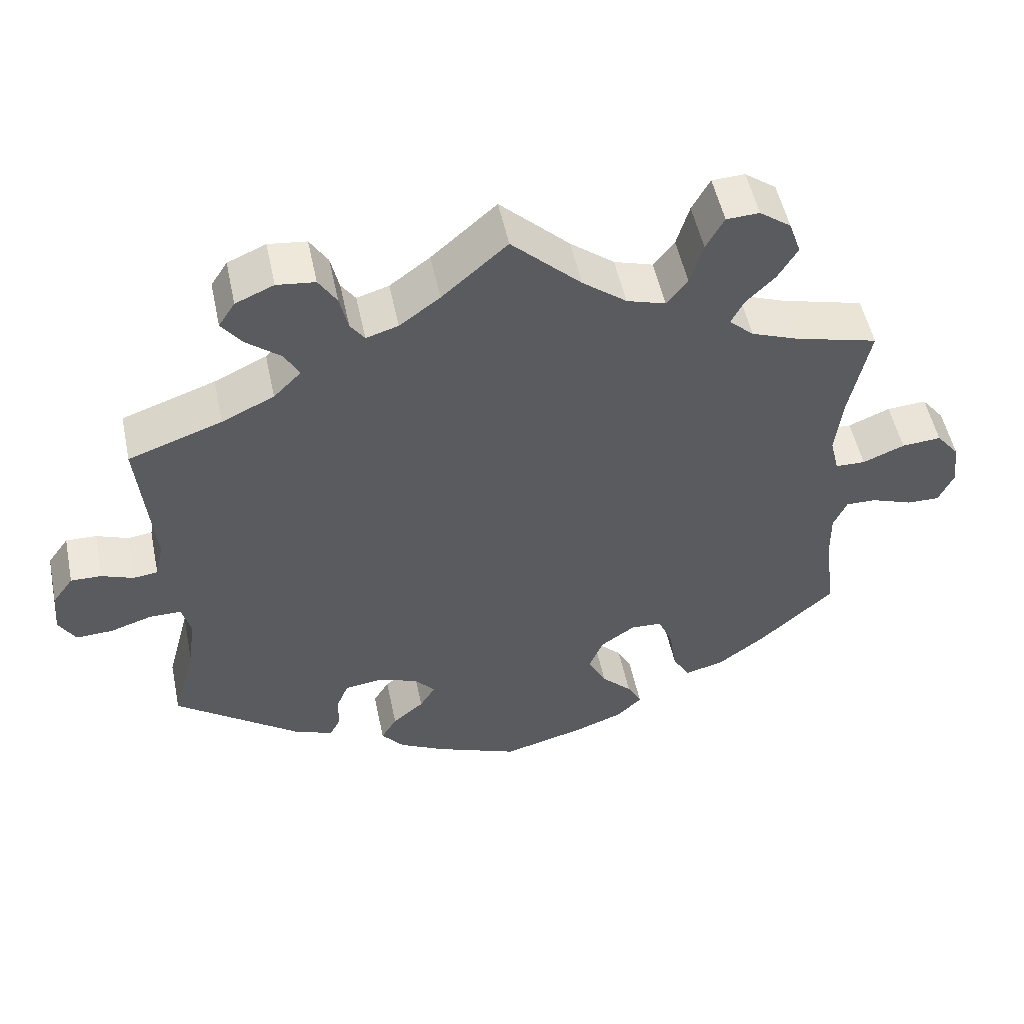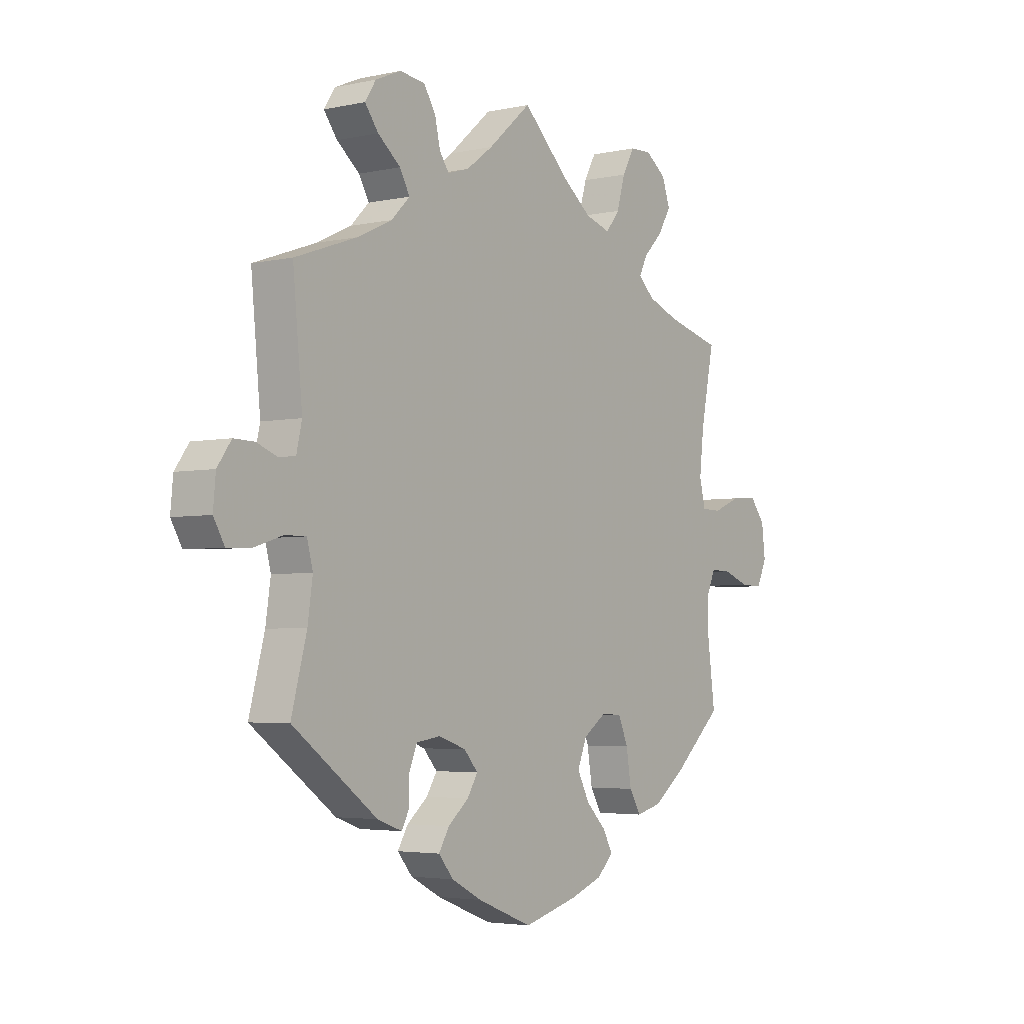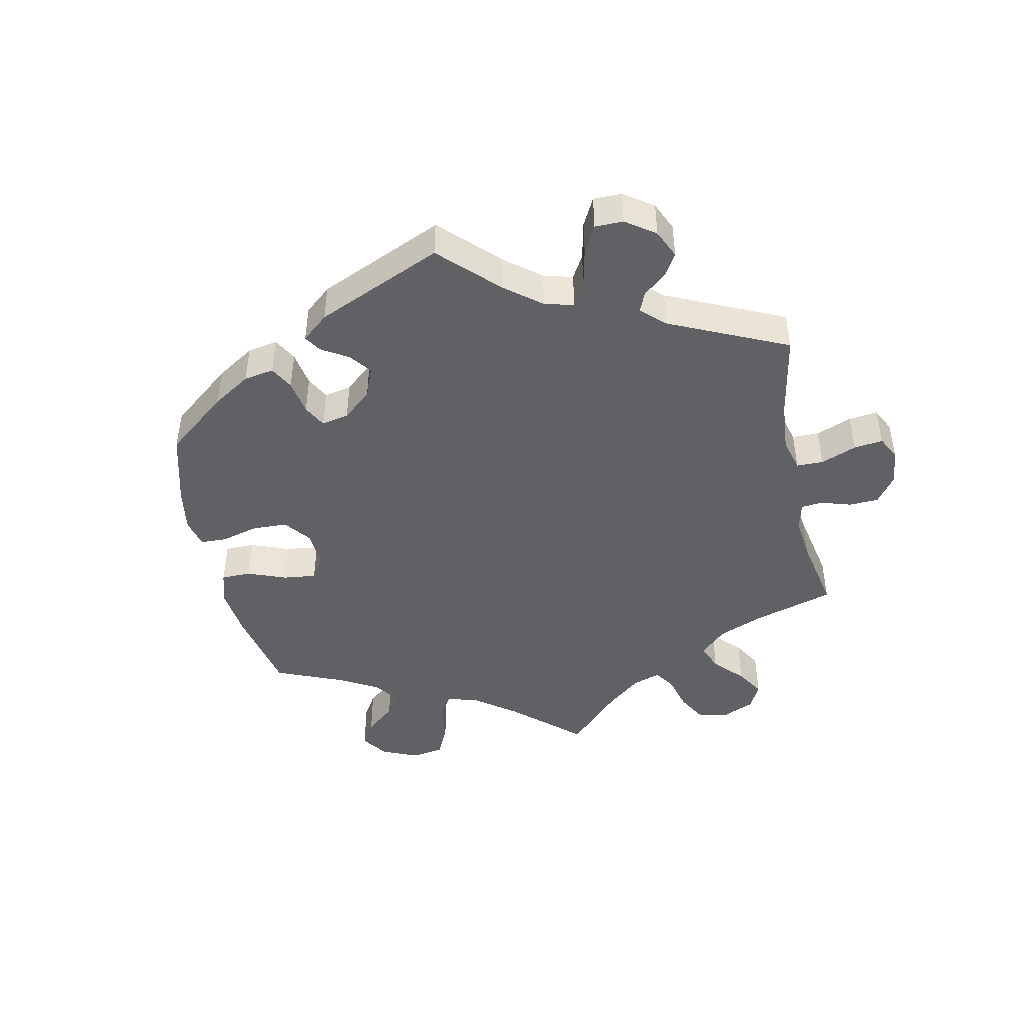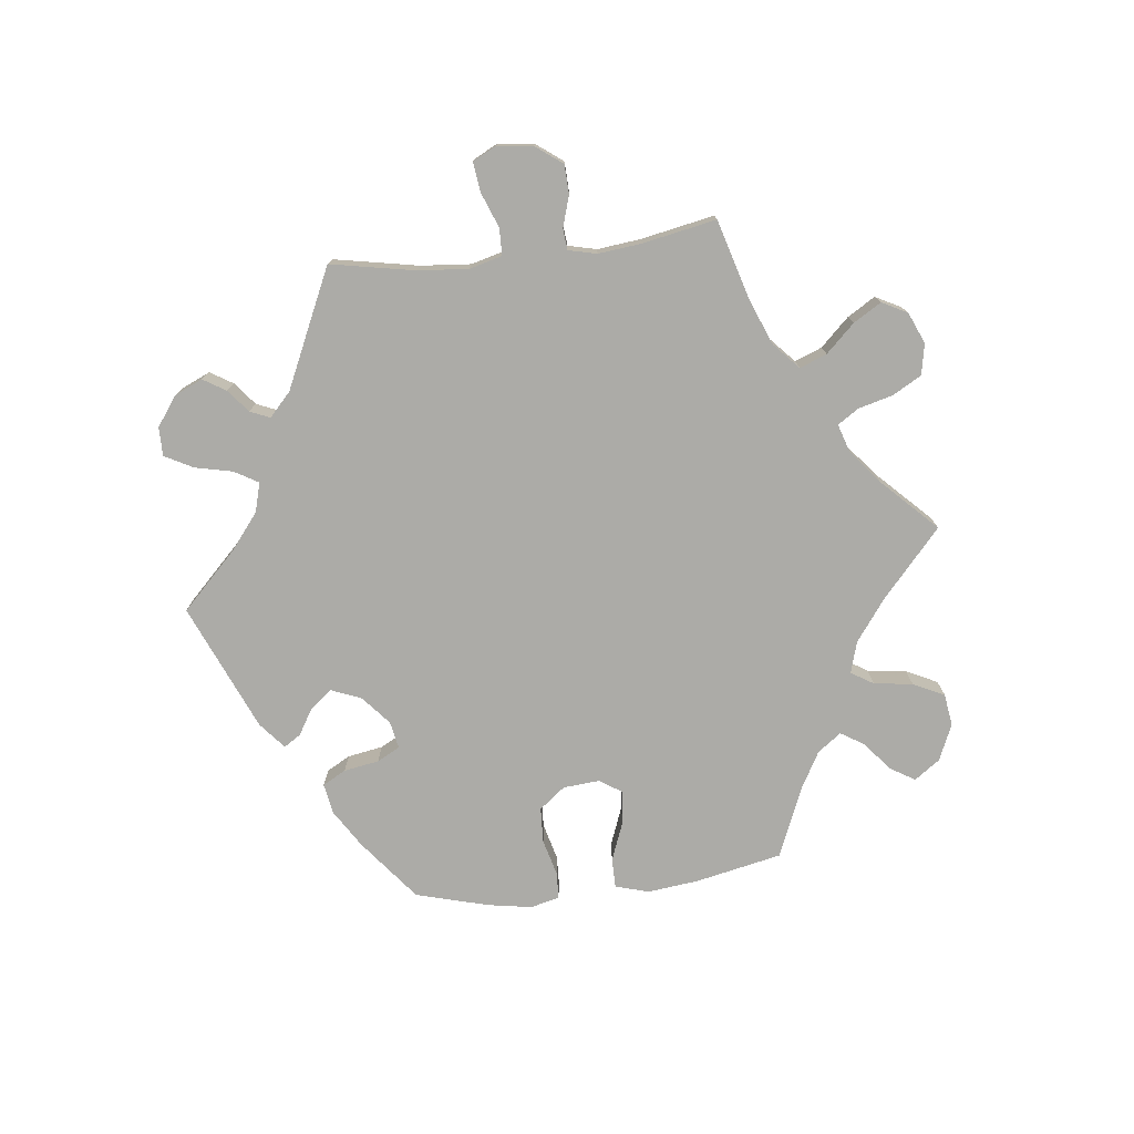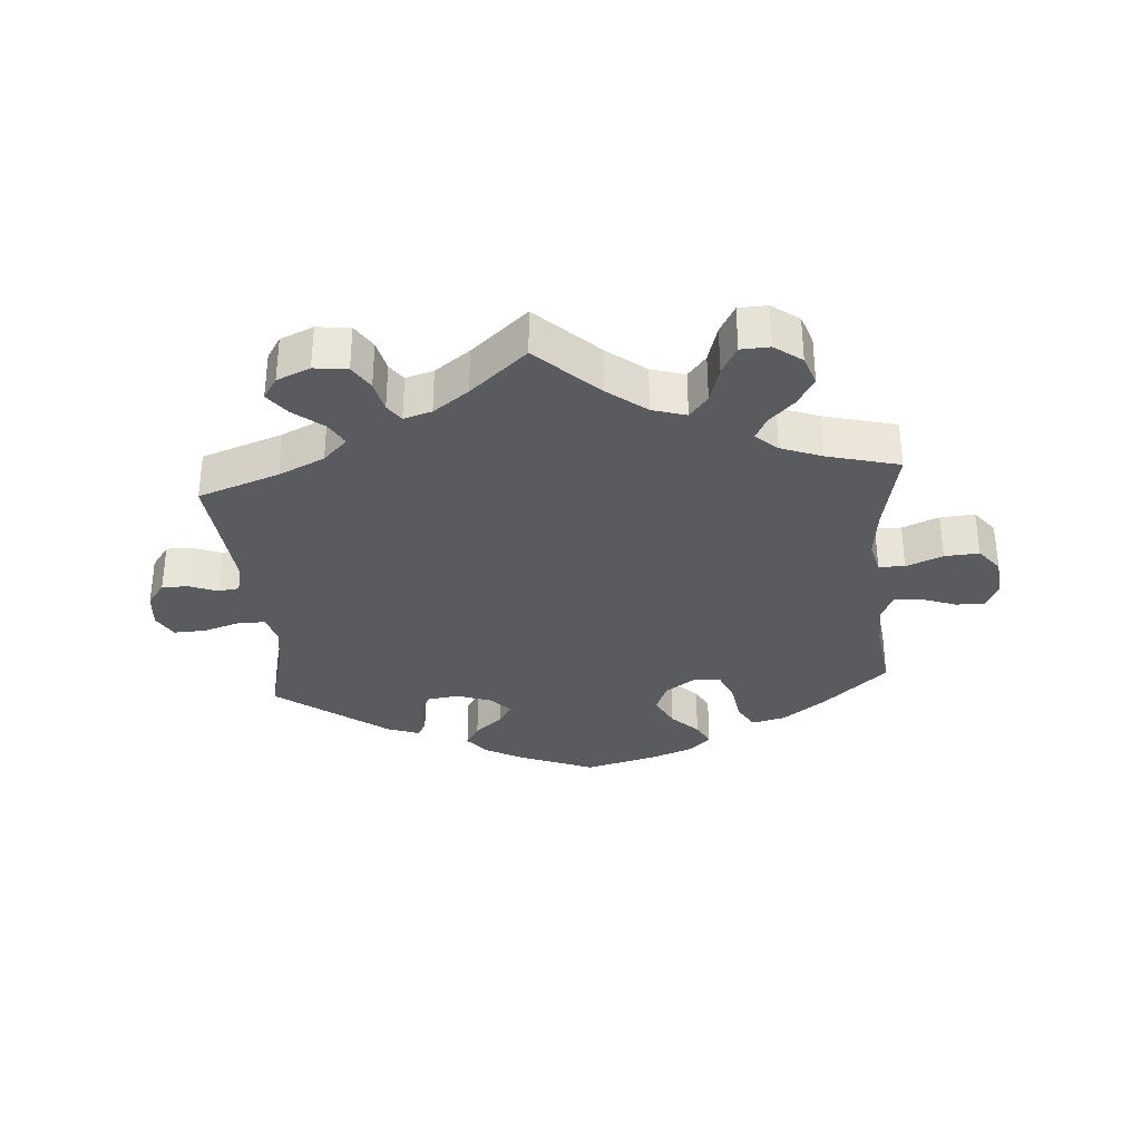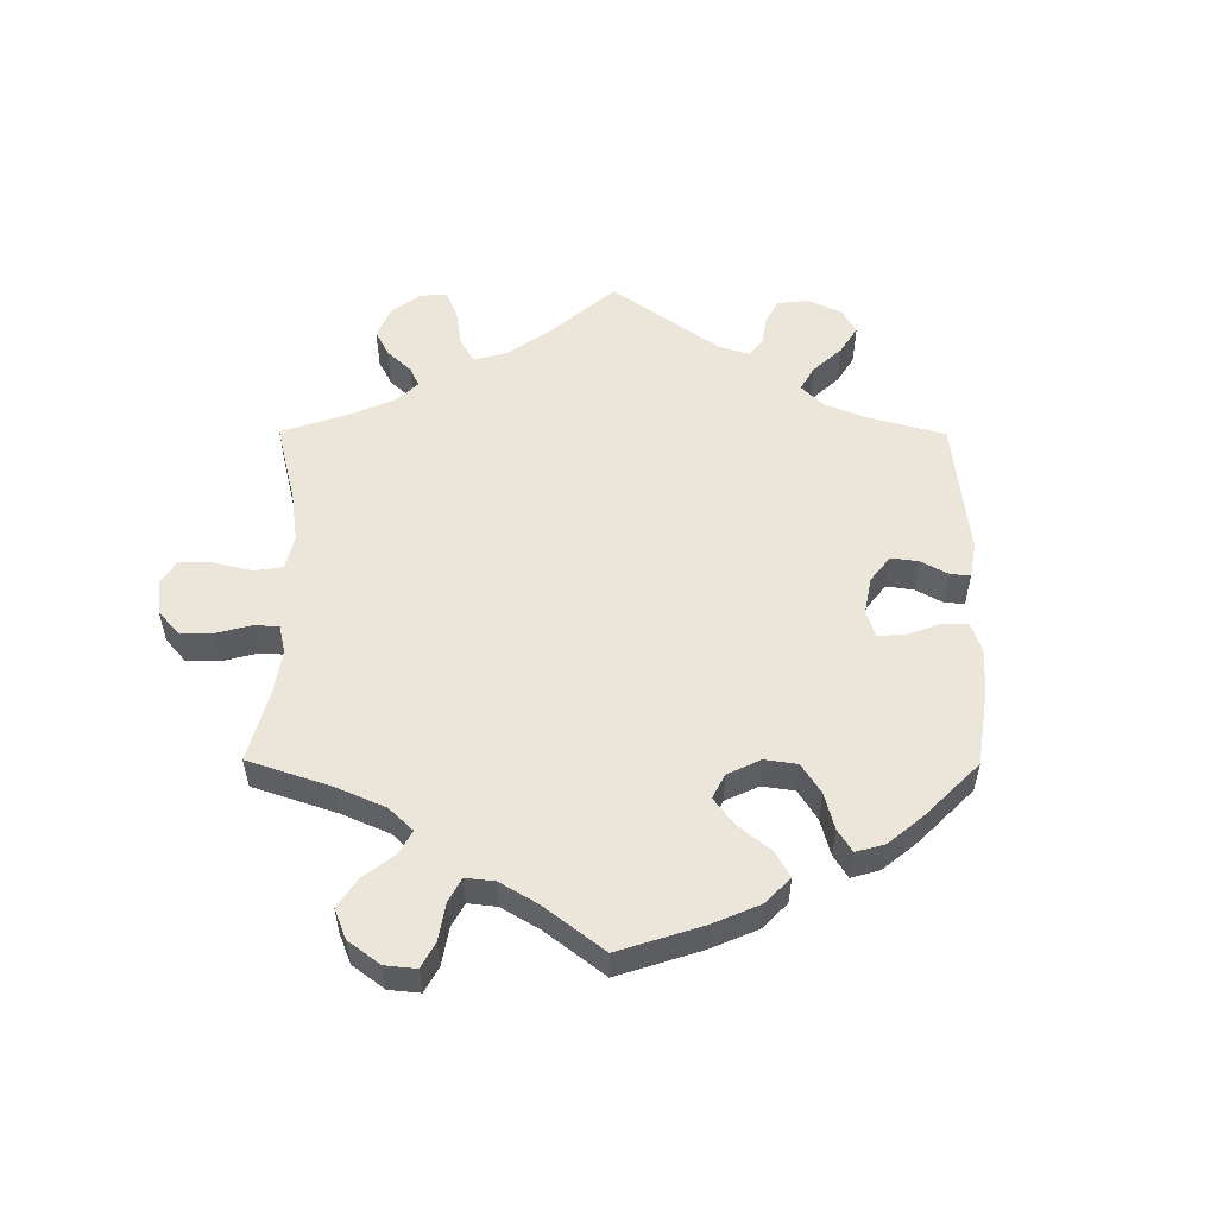
<metadata>
{"format":"obj","ext":"obj","renderer":"f3d","projection":"perspective","resolution":1024,"background":"white","views":[{"elev":52.1,"azim":-11.8,"up":"+Z"},{"elev":-3.7,"azim":-54.0,"up":"+Z"},{"elev":-45.6,"azim":-108.0,"up":"+Y"},{"elev":-76.3,"azim":-23.5,"up":"+Y"},{"elev":-33.0,"azim":4.4,"up":"+Y"},{"elev":54.5,"azim":120.3,"up":"+Y"}]}
</metadata>
<code>
v -0.111 0.07 -0.534
v -0.172 0.07 -0.502
v -0.202 0.07 -0.466
v -0.181 0.07 -0.431
v -0.139 0.07 -0.396
v -0.118 0.07 -0.362
v -0.146 0.07 -0.33
v -0.201 0.07 -0.311
v -0.25 0.07 -0.318
v -0.266 0.07 -0.357
v -0.267 0.07 -0.405
v -0.281 0.07 -0.432
v -0.331 0.07 -0.414
v -0.501 0.07 -0.288
v -0.47 0.07 -0.171
v -0.46 0.07 -0.102
v -0.472 0.07 -0.057
v -0.514 0.07 -0.057
v -0.571 0.07 -0.075
v -0.62 0.07 -0.077
v -0.642 0.07 -0.039
v -0.637 0.07 0.016
v -0.609 0.07 0.055
v -0.568 0.07 0.054
v -0.526 0.07 0.038
v -0.493 0.07 0.042
v -0.482 0.07 0.09
v -0.501 0.07 0.289
v -0.376 0.07 0.333
v -0.306 0.07 0.366
v -0.269 0.07 0.403
v -0.289 0.07 0.439
v -0.335 0.07 0.476
v -0.362 0.07 0.512
v -0.34 0.07 0.546
v -0.289 0.07 0.568
v -0.238 0.07 0.562
v -0.214 0.07 0.524
v -0.203 0.07 0.476
v -0.184 0.07 0.449
v -0.141 0.07 0.462
v -0.087 0.07 0.502
v 0 0.07 0.578
v 0.093 0.07 0.489
v 0.152 0.07 0.443
v 0.204 0.07 0.427
v 0.232 0.07 0.462
v 0.249 0.07 0.52
v 0.273 0.07 0.564
v 0.317 0.07 0.566
v 0.359 0.07 0.535
v 0.375 0.07 0.489
v 0.349 0.07 0.445
v 0.31 0.07 0.406
v 0.293 0.07 0.372
v 0.326 0.07 0.342
v 0.389 0.07 0.318
v 0.5 0.07 0.289
v 0.473 0.07 0.157
v 0.464 0.07 0.077
v 0.476 0.07 0.028
v 0.516 0.07 0.027
v 0.572 0.07 0.05
v 0.625 0.07 0.054
v 0.656 0.07 0.015
v 0.663 0.07 -0.045
v 0.643 0.07 -0.089
v 0.599 0.07 -0.088
v 0.544 0.07 -0.068
v 0.503 0.07 -0.067
v 0.485 0.07 -0.108
v 0.486 0.07 -0.174
v 0.501 0.07 -0.288
v 0.4 0.07 -0.379
v 0.337 0.07 -0.426
v 0.285 0.07 -0.439
v 0.262 0.07 -0.4
v 0.252 0.07 -0.337
v 0.232 0.07 -0.29
v 0.19 0.07 -0.288
v 0.144 0.07 -0.32
v 0.125 0.07 -0.367
v 0.15 0.07 -0.415
v 0.191 0.07 -0.456
v 0.21 0.07 -0.492
v 0.177 0.07 -0.524
v 0.113 0.07 -0.548
v 0.001 0.07 -0.578
v -0.111 0 -0.534
v -0.172 0 -0.502
v -0.202 0 -0.466
v -0.181 0 -0.431
v -0.139 0 -0.396
v -0.118 0 -0.362
v -0.146 0 -0.33
v -0.201 0 -0.311
v -0.25 0 -0.318
v -0.266 0 -0.357
v -0.267 0 -0.405
v -0.281 0 -0.432
v -0.331 0 -0.414
v -0.501 0 -0.288
v -0.47 0 -0.171
v -0.46 0 -0.102
v -0.472 0 -0.057
v -0.514 0 -0.057
v -0.571 0 -0.075
v -0.62 0 -0.077
v -0.642 0 -0.039
v -0.637 0 0.016
v -0.609 0 0.055
v -0.568 0 0.054
v -0.526 0 0.038
v -0.493 0 0.042
v -0.482 0 0.09
v -0.501 0 0.289
v -0.376 0 0.333
v -0.306 0 0.366
v -0.269 0 0.403
v -0.289 0 0.439
v -0.335 0 0.476
v -0.362 0 0.512
v -0.34 0 0.546
v -0.289 0 0.568
v -0.238 0 0.562
v -0.214 0 0.524
v -0.203 0 0.476
v -0.184 0 0.449
v -0.141 0 0.462
v -0.087 0 0.502
v 0 0 0.578
v 0.093 0 0.489
v 0.152 0 0.443
v 0.204 0 0.427
v 0.232 0 0.462
v 0.249 0 0.52
v 0.273 0 0.564
v 0.317 0 0.566
v 0.359 0 0.535
v 0.375 0 0.489
v 0.349 0 0.445
v 0.31 0 0.406
v 0.293 0 0.372
v 0.326 0 0.342
v 0.389 0 0.318
v 0.5 0 0.289
v 0.473 0 0.157
v 0.464 0 0.077
v 0.476 0 0.028
v 0.516 0 0.027
v 0.572 0 0.05
v 0.625 0 0.054
v 0.656 0 0.015
v 0.663 0 -0.045
v 0.643 0 -0.089
v 0.599 0 -0.088
v 0.544 0 -0.068
v 0.503 0 -0.067
v 0.485 0 -0.108
v 0.486 0 -0.174
v 0.501 0 -0.288
v 0.4 0 -0.379
v 0.337 0 -0.426
v 0.285 0 -0.439
v 0.262 0 -0.4
v 0.252 0 -0.337
v 0.232 0 -0.29
v 0.19 0 -0.288
v 0.144 0 -0.32
v 0.125 0 -0.367
v 0.15 0 -0.415
v 0.191 0 -0.456
v 0.21 0 -0.492
v 0.177 0 -0.524
v 0.113 0 -0.548
v 0.001 0 -0.578
f 83 84 85 86
f 82 83 86 87
f 75 76 77 78
f 75 78 79
f 72 73 74 75
f 71 72 75 79
f 70 71 79 80
f 66 67 68 69
f 66 69 70
f 65 66 70
f 62 63 64 65
f 61 62 65 70
f 57 58 59
f 56 57 59 60
f 55 56 60 61
f 51 52 53 54
f 51 54 55
f 50 51 55
f 47 48 49 50
f 46 47 50 55
f 45 46 55 61
f 42 43 44
f 41 42 44 45
f 40 41 45 61
f 36 37 38 39
f 36 39 40
f 35 36 40
f 32 33 34 35
f 31 32 35 40
f 30 31 40 61
f 27 28 29
f 26 27 29 30
f 22 23 24 25
f 22 25 26
f 21 22 26
f 18 19 20 21
f 17 18 21 26
f 16 17 26 30
f 12 13 14 15
f 10 11 12 15
f 9 10 15 16
f 8 9 16 30
f 2 3 4 5
f 2 5 6
f 1 2 6
f 82 87 88 1
f 61 70 80 81
f 8 30 61 81
f 7 8 81 82
f 6 7 82
f 1 6 82
f 174 173 172 171
f 175 174 171 170
f 166 165 164 163
f 167 166 163
f 163 162 161 160
f 167 163 160 159
f 168 167 159 158
f 157 156 155 154
f 158 157 154
f 158 154 153
f 153 152 151 150
f 158 153 150 149
f 147 146 145
f 148 147 145 144
f 149 148 144 143
f 142 141 140 139
f 143 142 139
f 143 139 138
f 138 137 136 135
f 143 138 135 134
f 149 143 134 133
f 132 131 130
f 133 132 130 129
f 149 133 129 128
f 127 126 125 124
f 128 127 124
f 128 124 123
f 123 122 121 120
f 128 123 120 119
f 149 128 119 118
f 117 116 115
f 118 117 115 114
f 113 112 111 110
f 114 113 110
f 114 110 109
f 109 108 107 106
f 114 109 106 105
f 118 114 105 104
f 103 102 101 100
f 103 100 99 98
f 104 103 98 97
f 118 104 97 96
f 93 92 91 90
f 94 93 90
f 94 90 89
f 89 176 175 170
f 169 168 158 149
f 169 149 118 96
f 170 169 96 95
f 170 95 94
f 170 94 89
f 1 89 90 2
f 2 90 91 3
f 3 91 92 4
f 4 92 93 5
f 5 93 94 6
f 6 94 95 7
f 7 95 96 8
f 8 96 97 9
f 9 97 98 10
f 10 98 99 11
f 11 99 100 12
f 12 100 101 13
f 13 101 102 14
f 14 102 103 15
f 15 103 104 16
f 16 104 105 17
f 17 105 106 18
f 18 106 107 19
f 19 107 108 20
f 20 108 109 21
f 21 109 110 22
f 22 110 111 23
f 23 111 112 24
f 24 112 113 25
f 25 113 114 26
f 26 114 115 27
f 27 115 116 28
f 28 116 117 29
f 29 117 118 30
f 30 118 119 31
f 31 119 120 32
f 32 120 121 33
f 33 121 122 34
f 34 122 123 35
f 35 123 124 36
f 36 124 125 37
f 37 125 126 38
f 38 126 127 39
f 39 127 128 40
f 40 128 129 41
f 41 129 130 42
f 42 130 131 43
f 43 131 132 44
f 44 132 133 45
f 45 133 134 46
f 46 134 135 47
f 47 135 136 48
f 48 136 137 49
f 49 137 138 50
f 50 138 139 51
f 51 139 140 52
f 52 140 141 53
f 53 141 142 54
f 54 142 143 55
f 55 143 144 56
f 56 144 145 57
f 57 145 146 58
f 58 146 147 59
f 59 147 148 60
f 60 148 149 61
f 61 149 150 62
f 62 150 151 63
f 63 151 152 64
f 64 152 153 65
f 65 153 154 66
f 66 154 155 67
f 67 155 156 68
f 68 156 157 69
f 69 157 158 70
f 70 158 159 71
f 71 159 160 72
f 72 160 161 73
f 73 161 162 74
f 74 162 163 75
f 75 163 164 76
f 76 164 165 77
f 77 165 166 78
f 78 166 167 79
f 79 167 168 80
f 80 168 169 81
f 81 169 170 82
f 82 170 171 83
f 83 171 172 84
f 84 172 173 85
f 85 173 174 86
f 86 174 175 87
f 87 175 176 88
f 88 176 89 1

</code>
